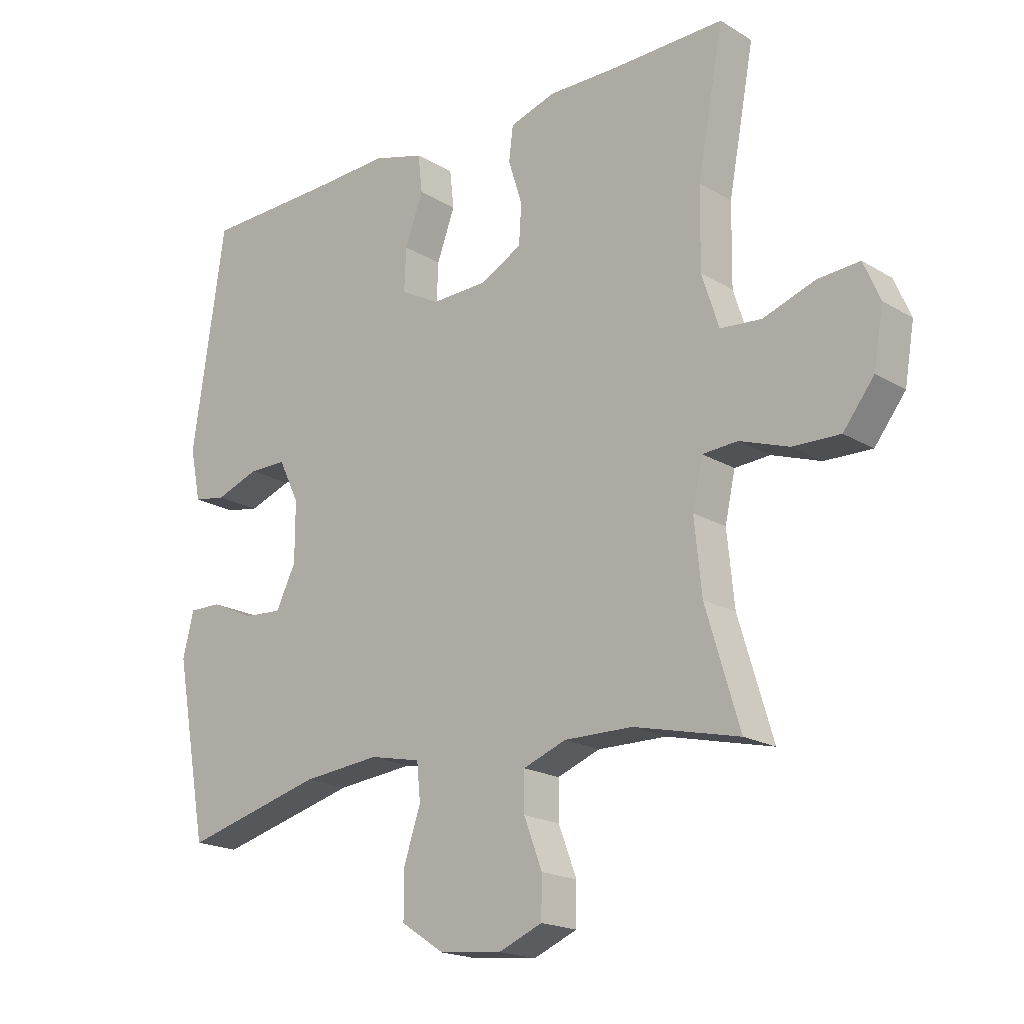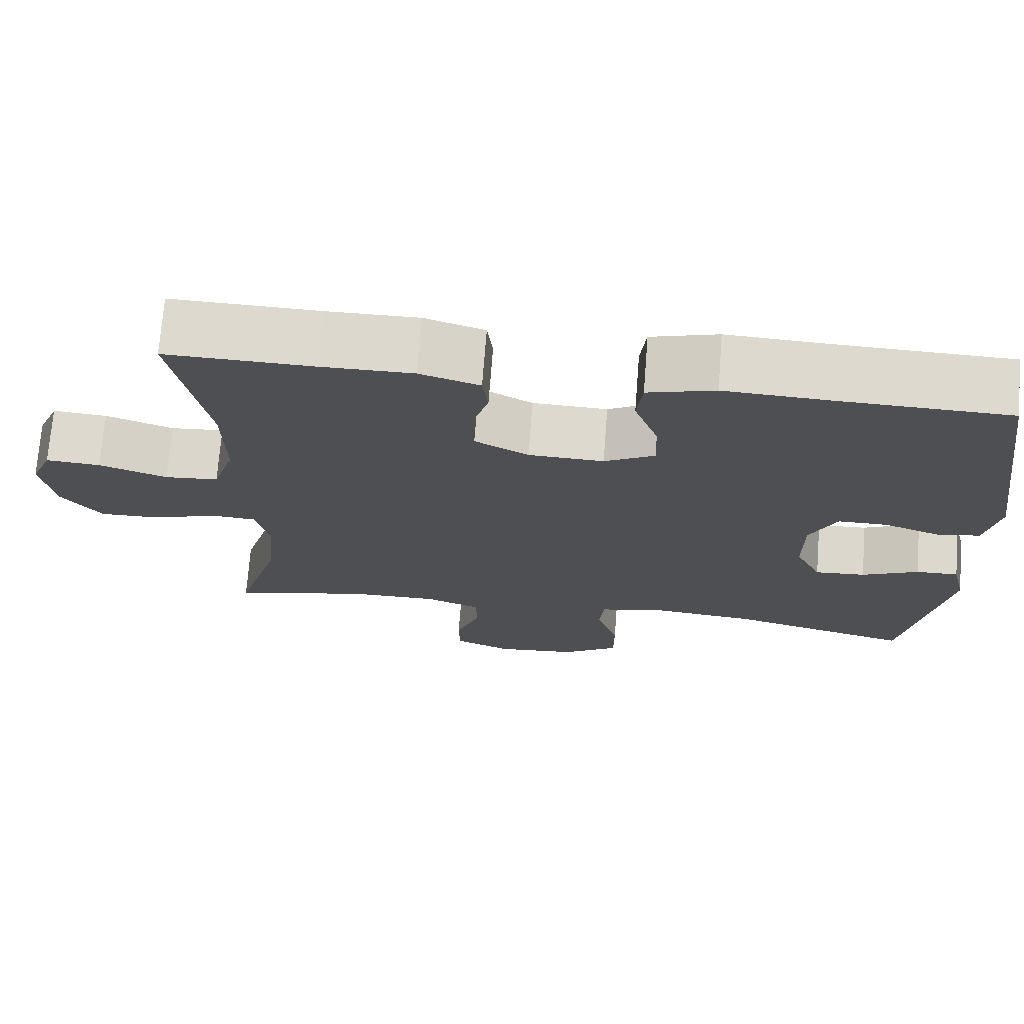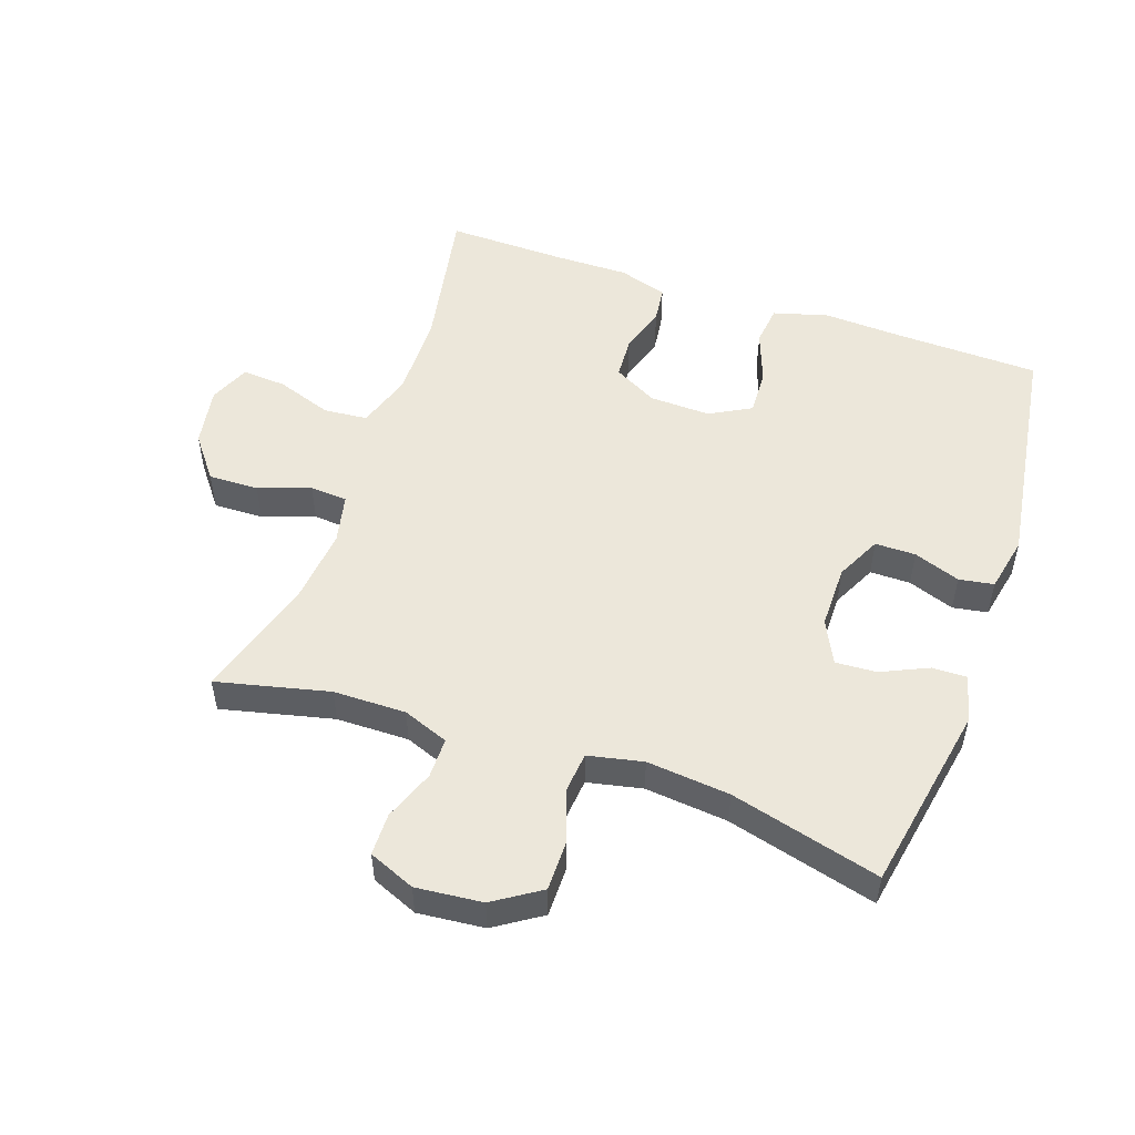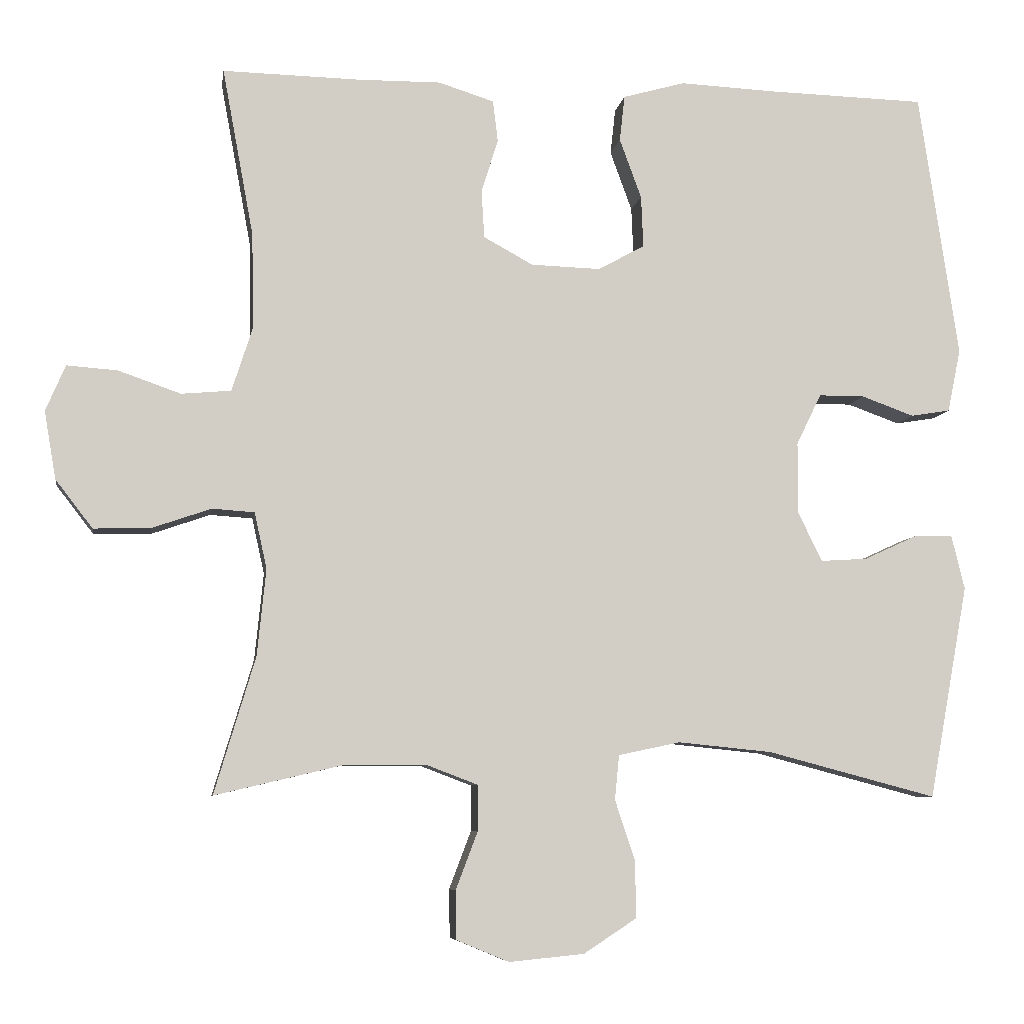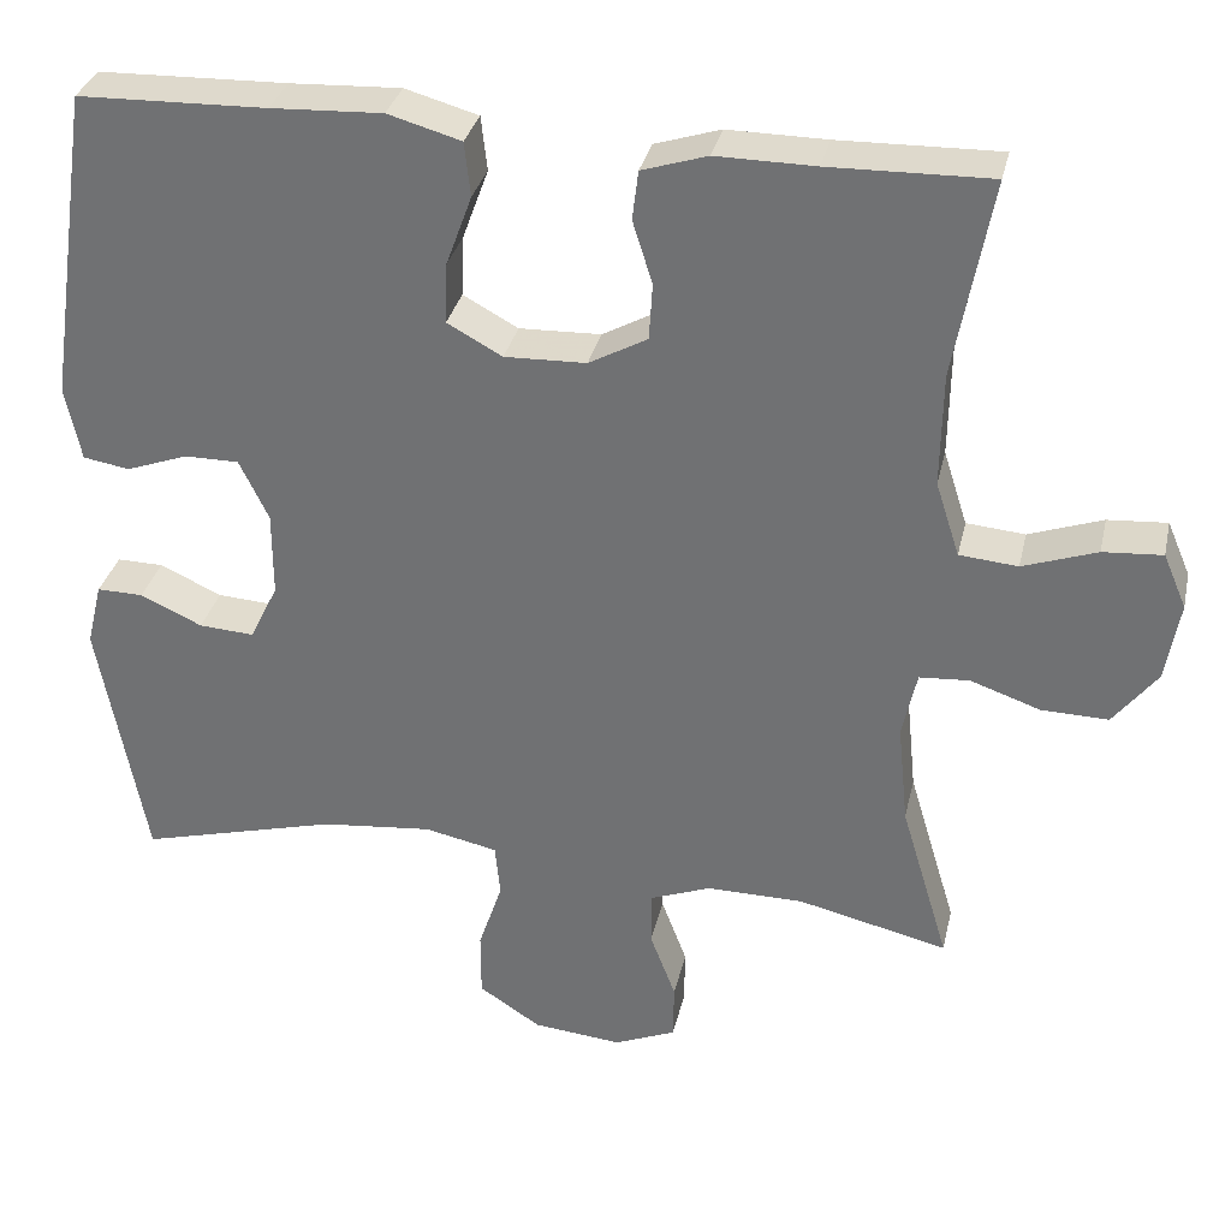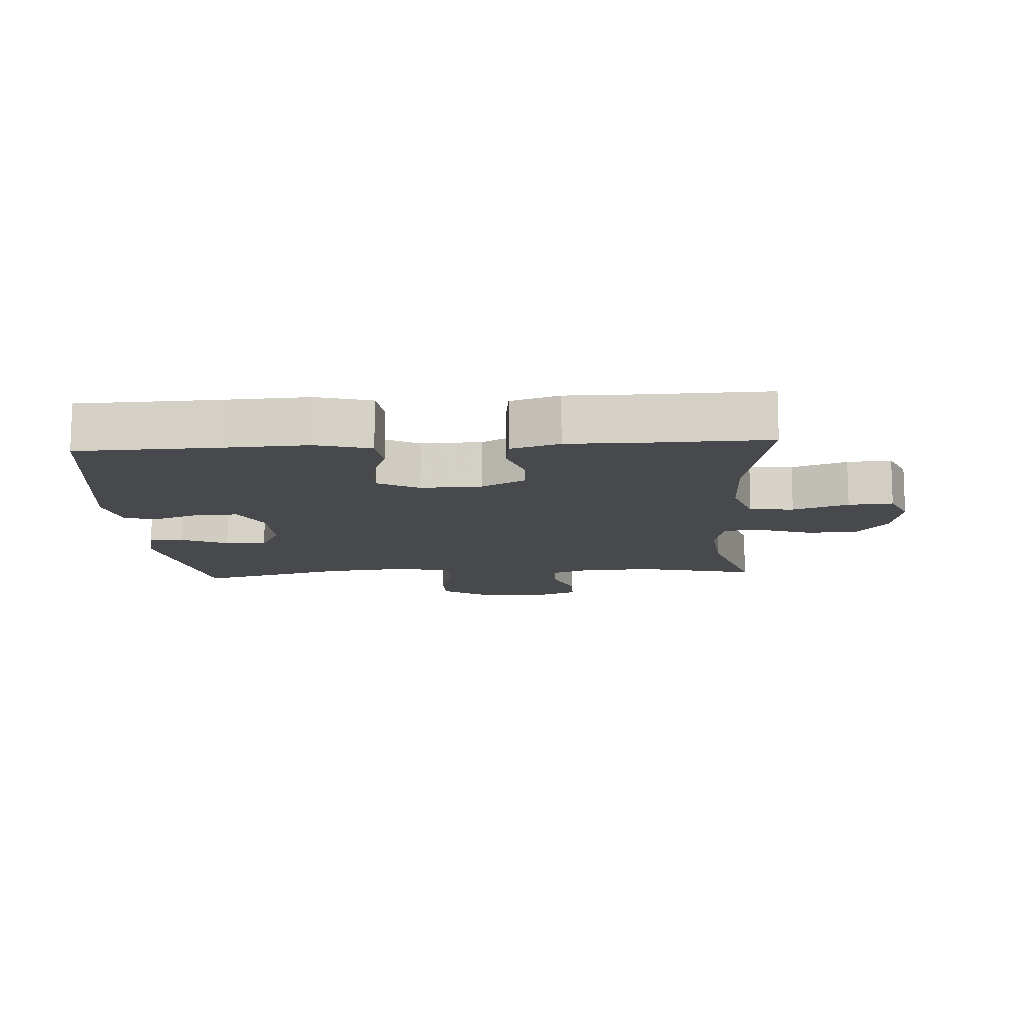
<metadata>
{"format":"obj","ext":"obj","renderer":"f3d","projection":"perspective","resolution":1024,"background":"white","views":[{"elev":-18.9,"azim":41.5,"up":"+Z"},{"elev":72.0,"azim":-175.6,"up":"+Z"},{"elev":51.7,"azim":-160.9,"up":"+Y"},{"elev":-7.1,"azim":171.4,"up":"+Z"},{"elev":32.6,"azim":12.5,"up":"+Z"},{"elev":-12.3,"azim":3.7,"up":"+Y"}]}
</metadata>
<code>
v -0.5 0.07 -0.5
v -0.554 0.07 -0.207
v -0.536 0.07 -0.133
v -0.482 0.07 -0.134
v -0.41 0.07 -0.167
v -0.346 0.07 -0.171
v -0.313 0.07 -0.104
v -0.313 0.07 -0.005
v -0.347 0.07 0.065
v -0.41 0.07 0.065
v -0.482 0.07 0.039
v -0.536 0.07 0.048
v -0.554 0.07 0.134
v -0.5 0.07 0.5
v -0.281 0.07 0.506
v -0.152 0.07 0.512
v -0.067 0.07 0.488
v -0.06 0.07 0.425
v -0.09 0.07 0.343
v -0.093 0.07 0.272
v -0.029 0.07 0.237
v 0.066 0.07 0.24
v 0.134 0.07 0.277
v 0.138 0.07 0.343
v 0.115 0.07 0.416
v 0.122 0.07 0.473
v 0.198 0.07 0.497
v 0.313 0.07 0.496
v 0.5 0.07 0.5
v 0.457 0.07 0.269
v 0.455 0.07 0.137
v 0.483 0.07 0.05
v 0.551 0.07 0.044
v 0.637 0.07 0.074
v 0.706 0.07 0.079
v 0.733 0.07 0.016
v 0.717 0.07 -0.077
v 0.666 0.07 -0.143
v 0.588 0.07 -0.141
v 0.507 0.07 -0.113
v 0.449 0.07 -0.117
v 0.432 0.07 -0.194
v 0.444 0.07 -0.313
v 0.5 0.07 -0.5
v 0.326 0.07 -0.459
v 0.213 0.07 -0.458
v 0.142 0.07 -0.485
v 0.142 0.07 -0.548
v 0.172 0.07 -0.627
v 0.171 0.07 -0.693
v 0.099 0.07 -0.723
v -0.004 0.07 -0.713
v -0.076 0.07 -0.666
v -0.076 0.07 -0.589
v -0.048 0.07 -0.505
v -0.054 0.07 -0.444
v -0.139 0.07 -0.426
v -0.268 0.07 -0.439
v -0.5 0 -0.5
v -0.554 0 -0.207
v -0.536 0 -0.133
v -0.482 0 -0.134
v -0.41 0 -0.167
v -0.346 0 -0.171
v -0.313 0 -0.104
v -0.313 0 -0.005
v -0.347 0 0.065
v -0.41 0 0.065
v -0.482 0 0.039
v -0.536 0 0.048
v -0.554 0 0.134
v -0.5 0 0.5
v -0.281 0 0.506
v -0.152 0 0.512
v -0.067 0 0.488
v -0.06 0 0.425
v -0.09 0 0.343
v -0.093 0 0.272
v -0.029 0 0.237
v 0.066 0 0.24
v 0.134 0 0.277
v 0.138 0 0.343
v 0.115 0 0.416
v 0.122 0 0.473
v 0.198 0 0.497
v 0.313 0 0.496
v 0.5 0 0.5
v 0.457 0 0.269
v 0.455 0 0.137
v 0.483 0 0.05
v 0.551 0 0.044
v 0.637 0 0.074
v 0.706 0 0.079
v 0.733 0 0.016
v 0.717 0 -0.077
v 0.666 0 -0.143
v 0.588 0 -0.141
v 0.507 0 -0.113
v 0.449 0 -0.117
v 0.432 0 -0.194
v 0.444 0 -0.313
v 0.5 0 -0.5
v 0.326 0 -0.459
v 0.213 0 -0.458
v 0.142 0 -0.485
v 0.142 0 -0.548
v 0.172 0 -0.627
v 0.171 0 -0.693
v 0.099 0 -0.723
v -0.004 0 -0.713
v -0.076 0 -0.666
v -0.076 0 -0.589
v -0.048 0 -0.505
v -0.054 0 -0.444
v -0.139 0 -0.426
v -0.268 0 -0.439
f 52 53 54 55
f 52 55 56
f 51 52 56
f 48 49 50 51
f 47 48 51 56
f 46 47 56 57
f 43 44 45
f 42 43 45 46
f 41 42 46 57
f 37 38 39 40
f 37 40 41
f 36 37 41
f 33 34 35 36
f 32 33 36 41
f 31 32 41 57
f 28 29 30
f 24 25 26 27
f 23 24 27 28
f 16 17 18 19
f 15 16 19 20
f 14 15 20
f 13 14 20
f 10 11 12 13
f 9 10 13 20
f 8 9 20 21
f 2 3 4 5
f 58 1 2 5
f 58 5 6
f 57 58 6 7
f 23 28 30 31
f 22 23 31 57
f 21 22 57
f 7 8 21 57
f 113 112 111 110
f 114 113 110
f 114 110 109
f 109 108 107 106
f 114 109 106 105
f 115 114 105 104
f 103 102 101
f 104 103 101 100
f 115 104 100 99
f 98 97 96 95
f 99 98 95
f 99 95 94
f 94 93 92 91
f 99 94 91 90
f 115 99 90 89
f 88 87 86
f 85 84 83 82
f 86 85 82 81
f 77 76 75 74
f 78 77 74 73
f 78 73 72
f 78 72 71
f 71 70 69 68
f 78 71 68 67
f 79 78 67 66
f 63 62 61 60
f 63 60 59 116
f 64 63 116
f 65 64 116 115
f 89 88 86 81
f 115 89 81 80
f 115 80 79
f 115 79 66 65
f 1 59 60 2
f 2 60 61 3
f 3 61 62 4
f 4 62 63 5
f 5 63 64 6
f 6 64 65 7
f 7 65 66 8
f 8 66 67 9
f 9 67 68 10
f 10 68 69 11
f 11 69 70 12
f 12 70 71 13
f 13 71 72 14
f 14 72 73 15
f 15 73 74 16
f 16 74 75 17
f 17 75 76 18
f 18 76 77 19
f 19 77 78 20
f 20 78 79 21
f 21 79 80 22
f 22 80 81 23
f 23 81 82 24
f 24 82 83 25
f 25 83 84 26
f 26 84 85 27
f 27 85 86 28
f 28 86 87 29
f 29 87 88 30
f 30 88 89 31
f 31 89 90 32
f 32 90 91 33
f 33 91 92 34
f 34 92 93 35
f 35 93 94 36
f 36 94 95 37
f 37 95 96 38
f 38 96 97 39
f 39 97 98 40
f 40 98 99 41
f 41 99 100 42
f 42 100 101 43
f 43 101 102 44
f 44 102 103 45
f 45 103 104 46
f 46 104 105 47
f 47 105 106 48
f 48 106 107 49
f 49 107 108 50
f 50 108 109 51
f 51 109 110 52
f 52 110 111 53
f 53 111 112 54
f 54 112 113 55
f 55 113 114 56
f 56 114 115 57
f 57 115 116 58
f 58 116 59 1

</code>
